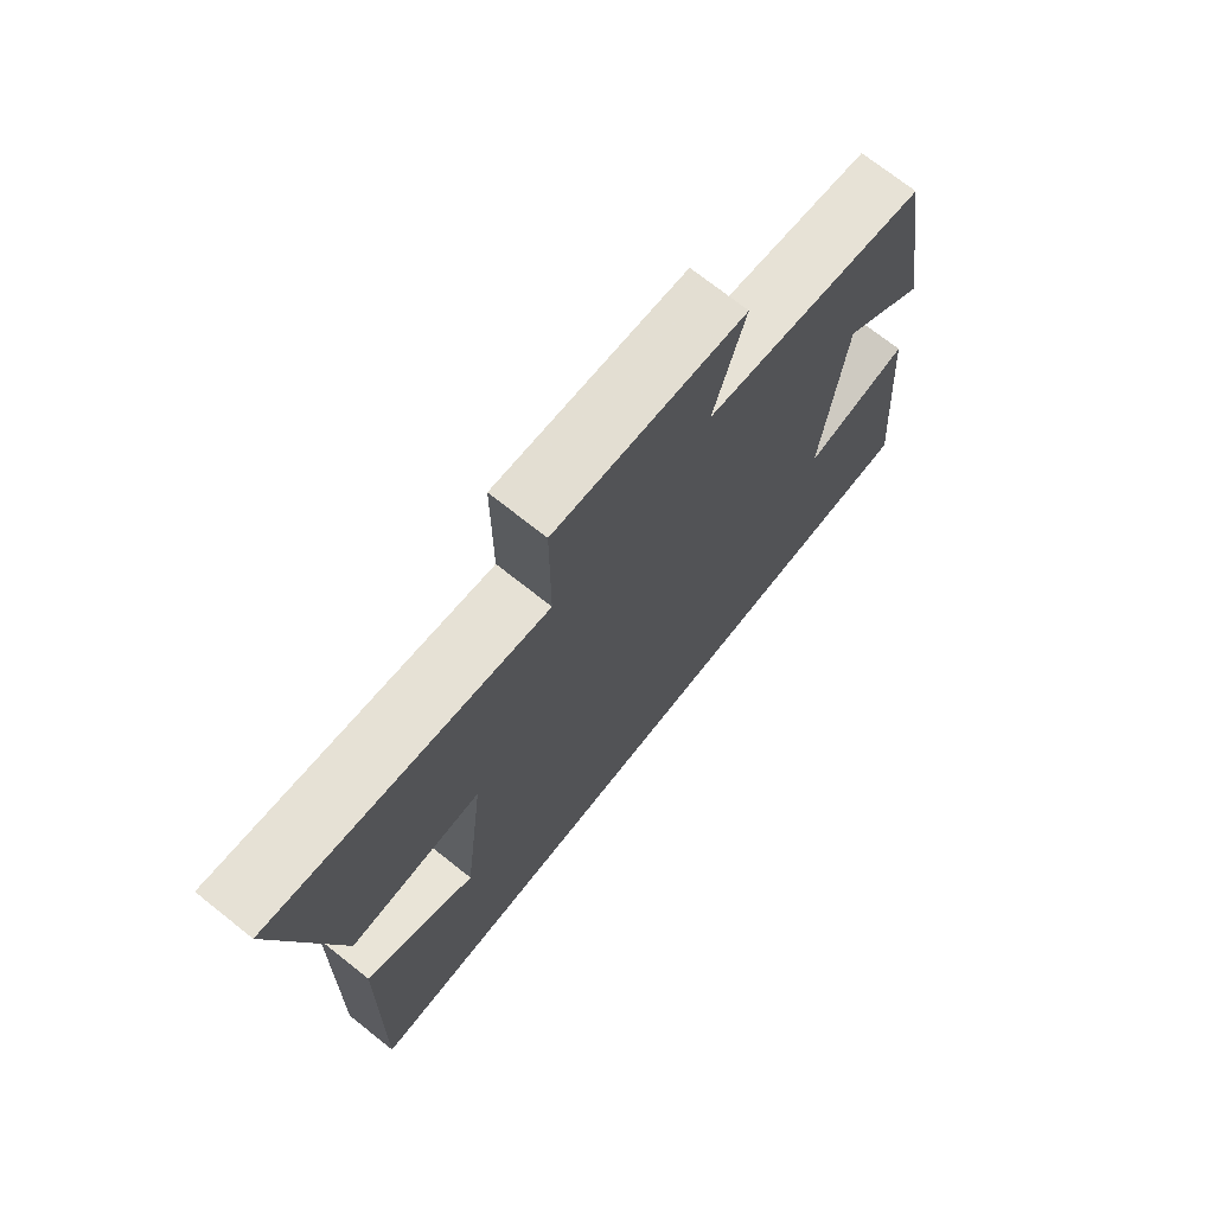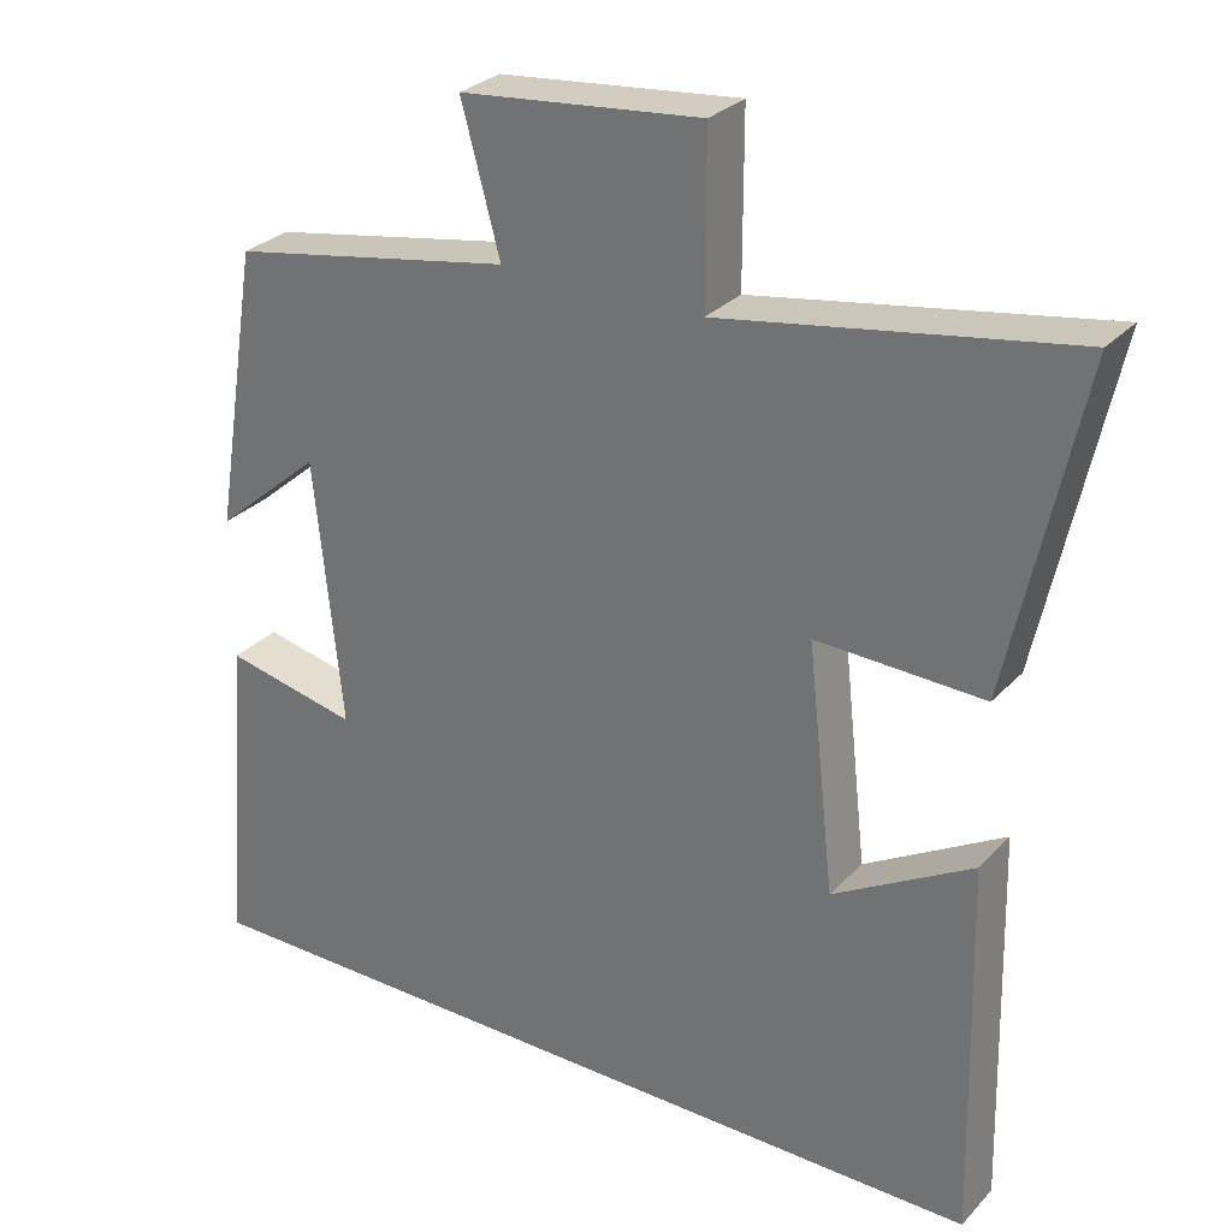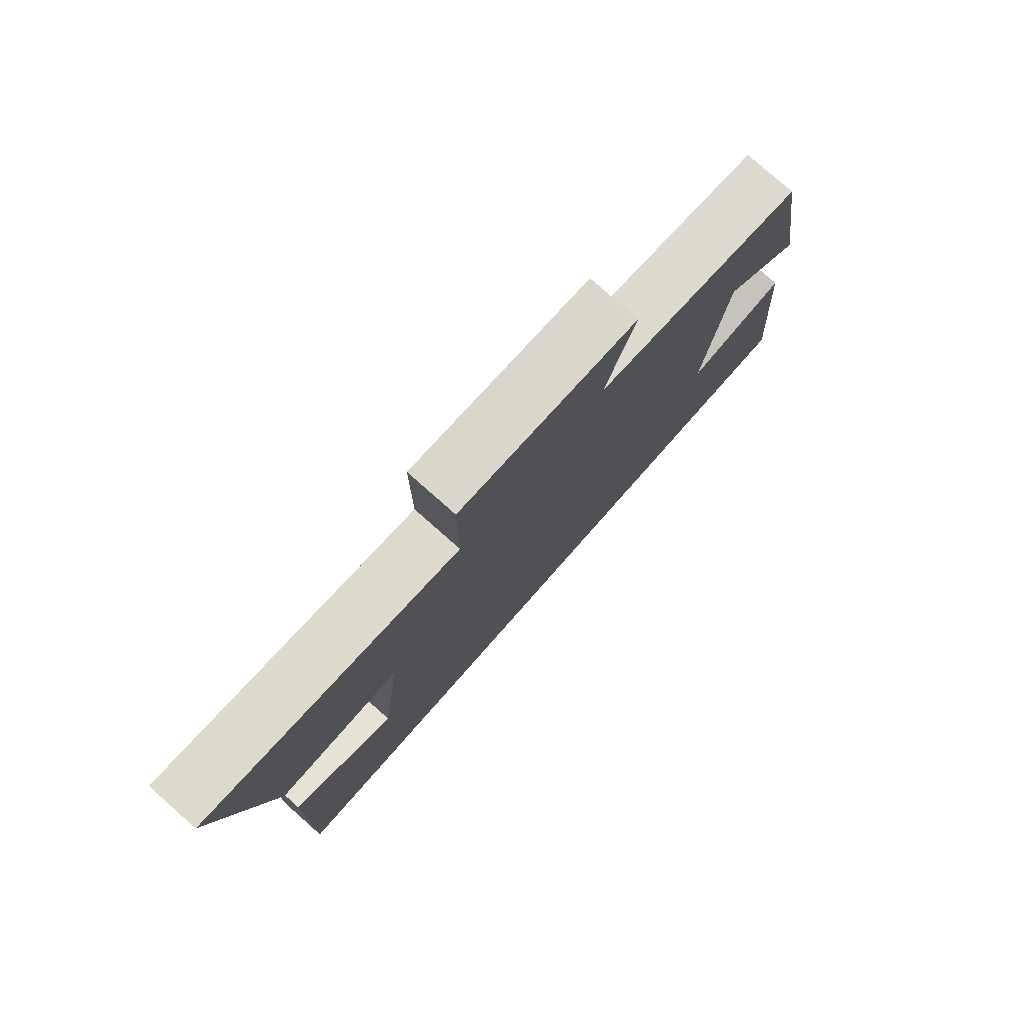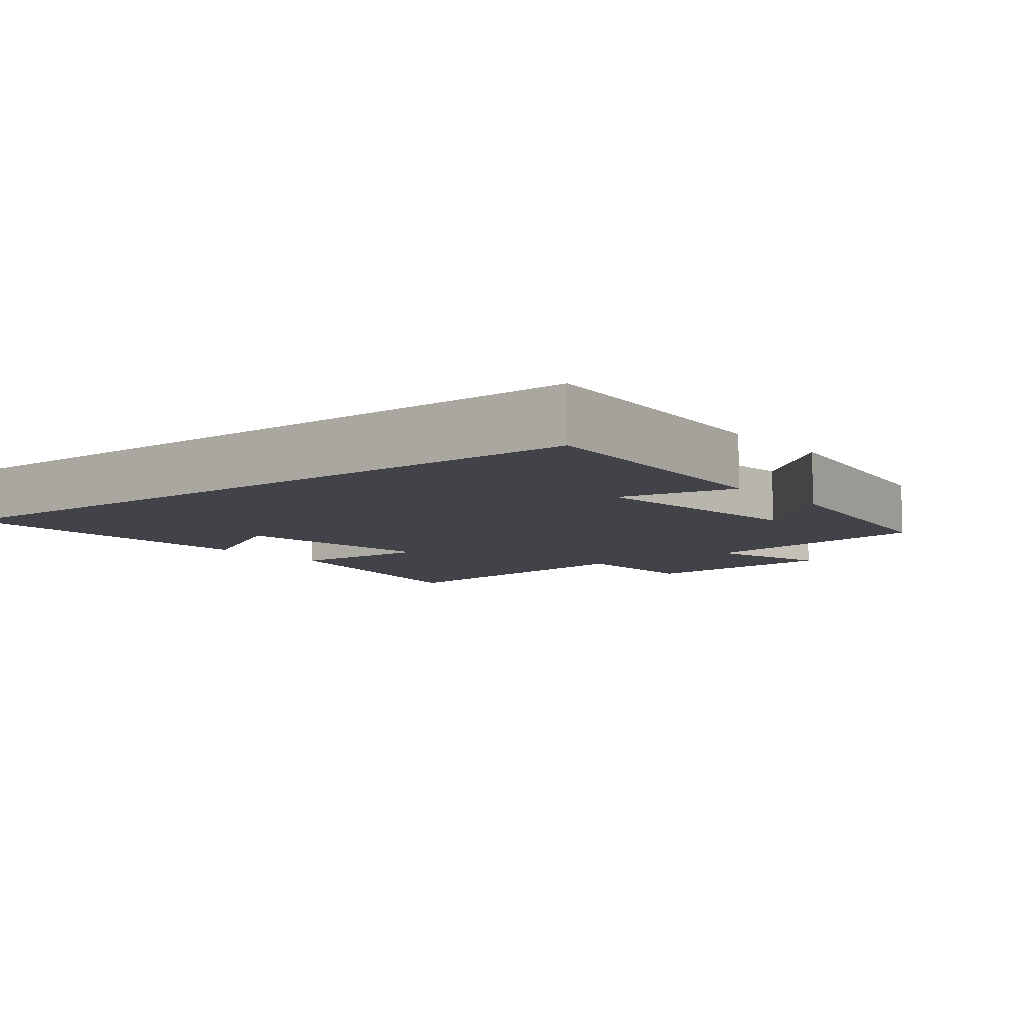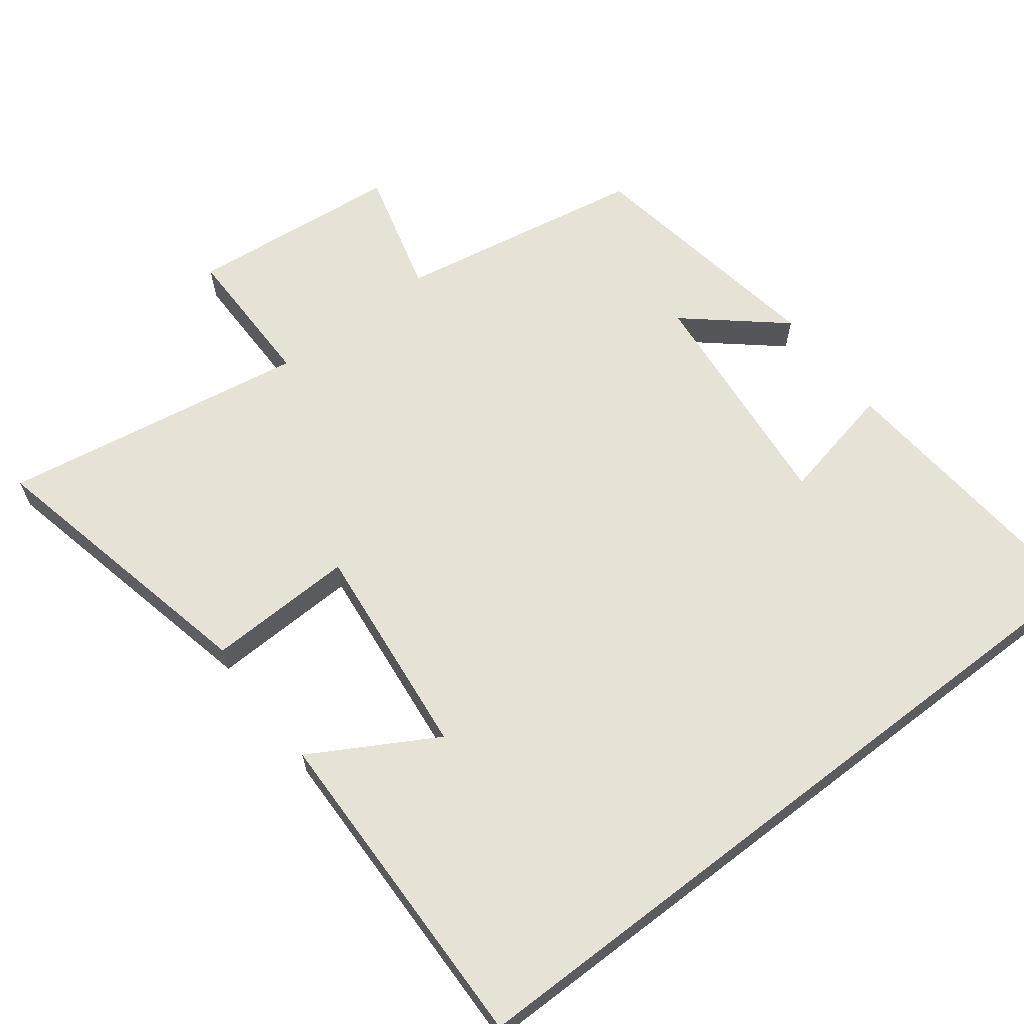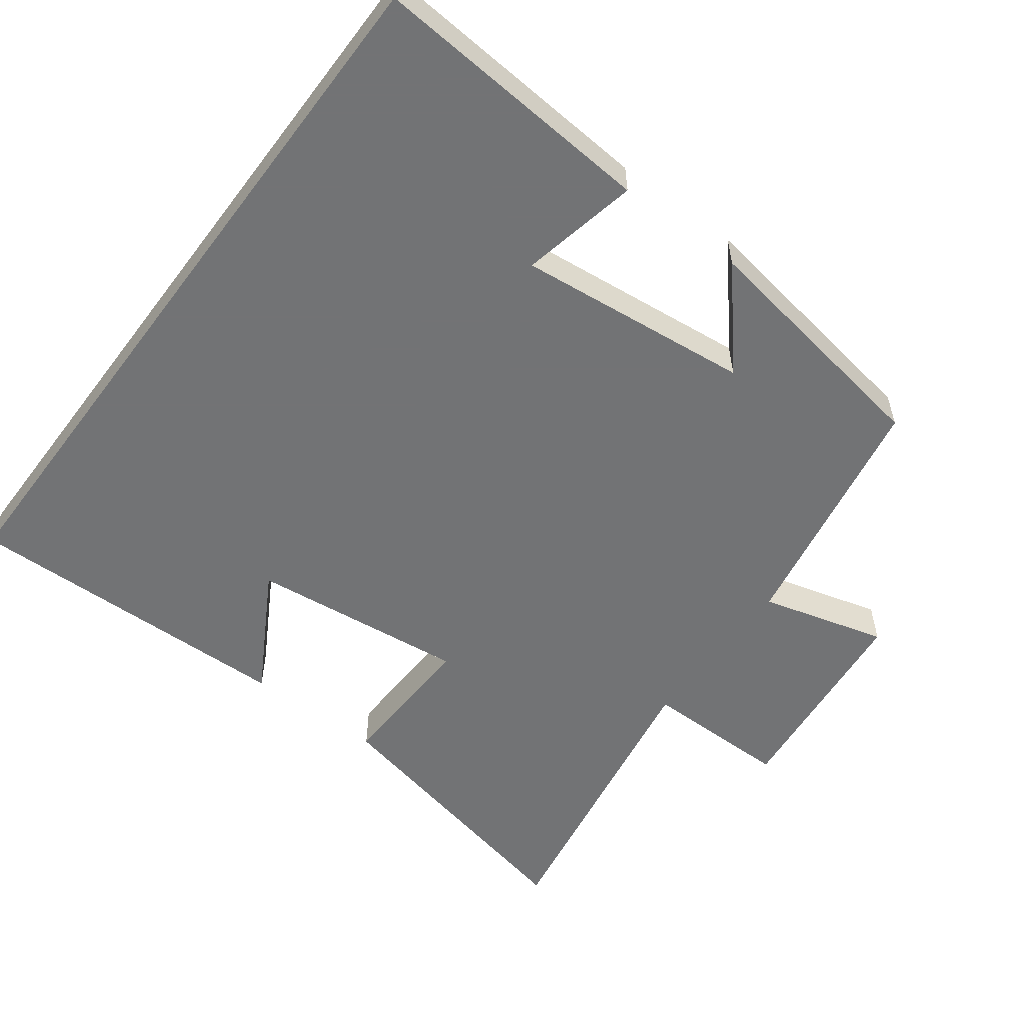
<metadata>
{"format":"obj","ext":"obj","renderer":"f3d","projection":"perspective","resolution":1024,"background":"white","views":[{"elev":72.7,"azim":128.4,"up":"+Z"},{"elev":28.9,"azim":33.8,"up":"+Z"},{"elev":79.0,"azim":131.5,"up":"+Z"},{"elev":-7.6,"azim":-141.4,"up":"+Y"},{"elev":64.0,"azim":142.5,"up":"+Y"},{"elev":-55.9,"azim":-126.7,"up":"+Y"}]}
</metadata>
<code>
v 0.588 0.07 0.572
v 0.5 0.07 0.167
v 0.293 0.07 0.174
v 0.327 0.07 -0.13
v 0.5 0.07 -0.031
v 0.511 0.07 -0.5
v -0.533 0.07 -0.5
v -0.5 0.07 -0.097
v -0.334 0.07 -0.132
v -0.368 0.07 0.198
v -0.5 0.07 0.085
v -0.443 0.07 0.437
v -0.093 0.07 0.5
v -0.141 0.07 0.677
v 0.157 0.07 0.707
v 0.157 0.07 0.5
v 0.588 0 0.572
v 0.5 0 0.167
v 0.293 0 0.174
v 0.327 0 -0.13
v 0.5 0 -0.031
v 0.511 0 -0.5
v -0.533 0 -0.5
v -0.5 0 -0.097
v -0.334 0 -0.132
v -0.368 0 0.198
v -0.5 0 0.085
v -0.443 0 0.437
v -0.093 0 0.5
v -0.141 0 0.677
v 0.157 0 0.707
v 0.157 0 0.5
f 13 14 15 16
f 12 13 16
f 10 11 12
f 10 12 16
f 9 10 16 1
f 7 8 9
f 4 5 6
f 4 6 7 9
f 1 2 3
f 9 1 3
f 3 4 9
f 32 31 30 29
f 32 29 28
f 28 27 26
f 32 28 26
f 17 32 26 25
f 25 24 23
f 22 21 20
f 25 23 22 20
f 19 18 17
f 19 17 25
f 25 20 19
f 1 17 18 2
f 2 18 19 3
f 3 19 20 4
f 4 20 21 5
f 5 21 22 6
f 6 22 23 7
f 7 23 24 8
f 8 24 25 9
f 9 25 26 10
f 10 26 27 11
f 11 27 28 12
f 12 28 29 13
f 13 29 30 14
f 14 30 31 15
f 15 31 32 16
f 16 32 17 1

</code>
